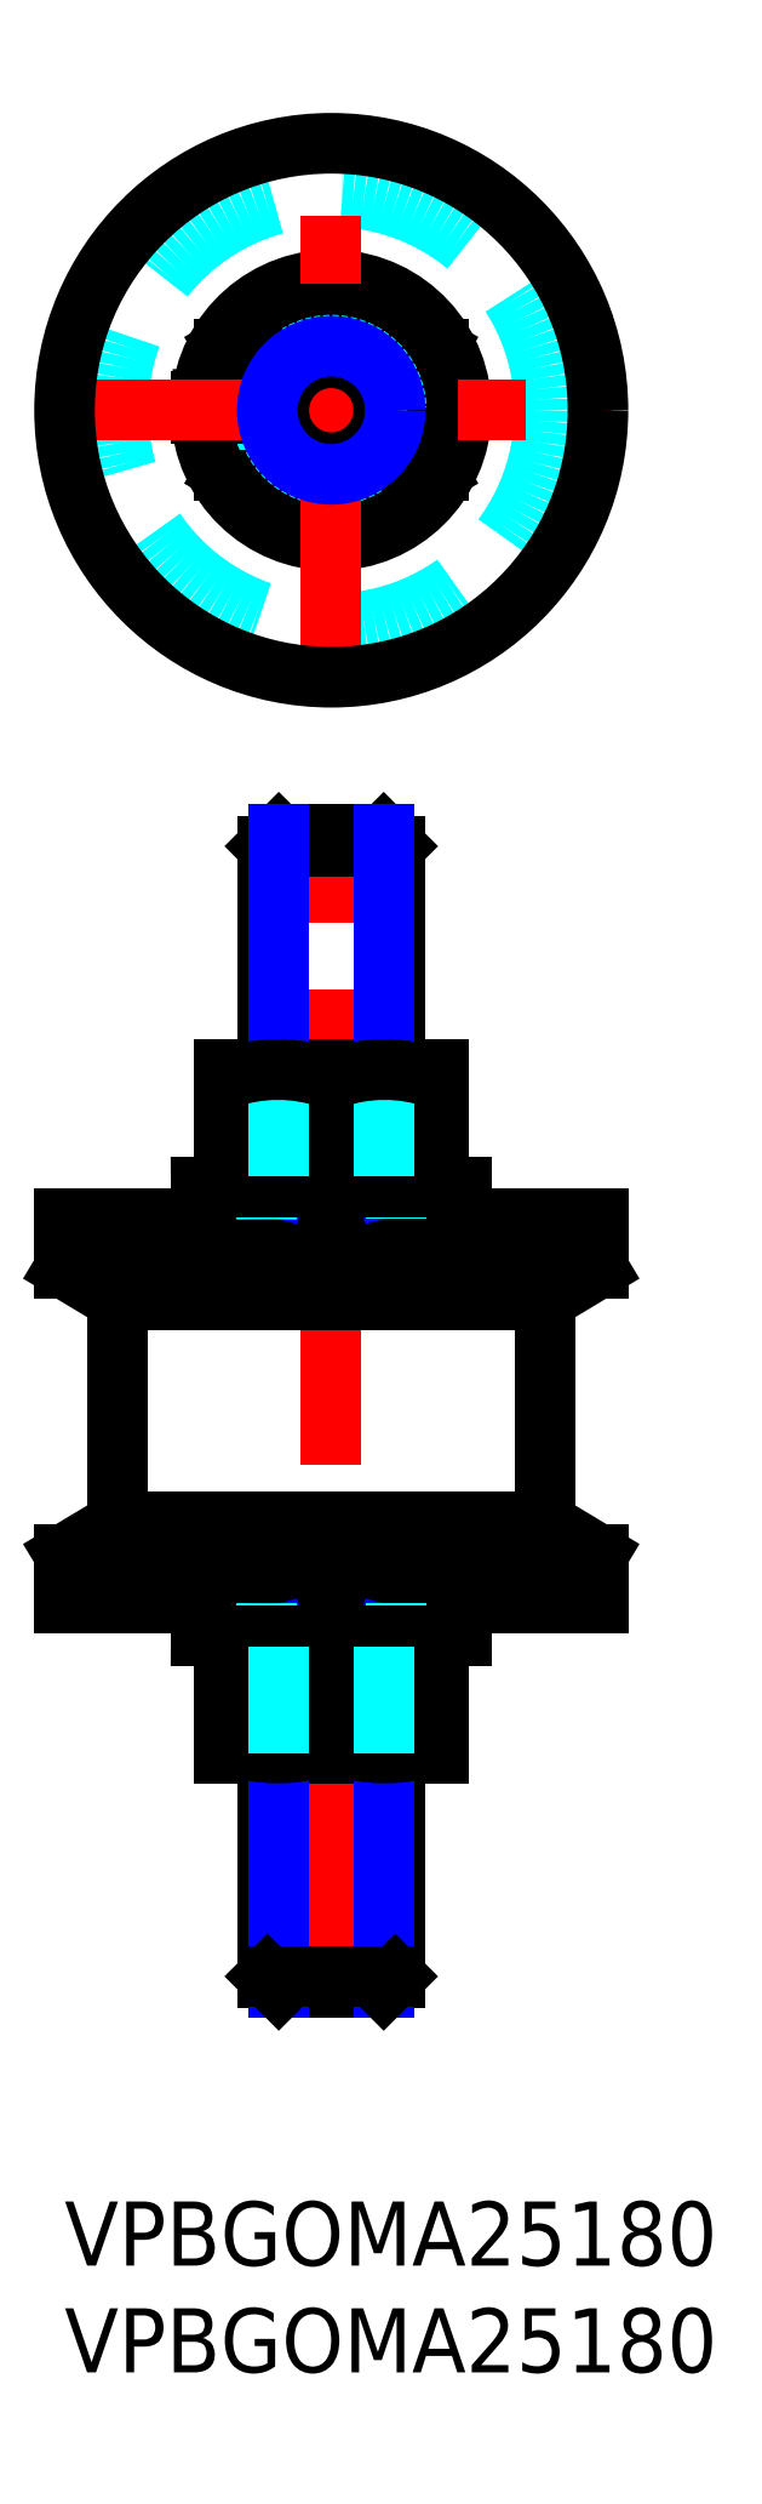
<metadata>
{"format":"dxf","ext":"dxf","renderer":"ezdxf+matplotlib","layout":"modelspace","background":"white","min_lineweight":24,"dpi":150}
</metadata>
<code>
0
SECTION
2
ENTITIES
0
LINE
8
MSM_DASHED
10
15.5
20
26.5
30
0
11
15.5
21
28
31
0
0
LINE
8
MSM_DASHED
10
15.5
20
21
30
0
11
15.5
21
26
31
0
0
LINE
8
MSM_DASHED
10
9.5
20
26
30
0
11
9.5
21
21
31
0
0
LINE
8
MSM_DASHED
10
9.5
20
28
30
0
11
9.5
21
26.5
31
0
0
LINE
8
MSM_DASHED
10
15.5
20
48
30
0
11
15.5
21
53
31
0
0
LINE
8
MSM_DASHED
10
15.5
20
46
30
0
11
15.5
21
47.5
31
0
0
LINE
8
MSM_DASHED
10
9.5
20
47.5
30
0
11
9.5
21
46
31
0
0
LINE
8
MSM_DASHED
10
9.5
20
53
30
0
11
9.5
21
48
31
0
0
LINE
8
MSM_DASHED
10
15.5
20
26
30
0
11
9.5
21
26
31
0
0
LINE
8
MSM_DASHED
10
15.5
20
28
30
0
11
15.09
21
26.5
31
0
0
LINE
8
MSM_DASHED
10
9.5
20
28
30
0
11
9.906
21
26.5
31
0
0
LINE
8
MSM_DASHED
10
15.5
20
48
30
0
11
9.5
21
48
31
0
0
LINE
8
MSM_DASHED
10
15.5
20
46
30
0
11
15.09
21
47.5
31
0
0
LINE
8
MSM_DASHED
10
9.5
20
46
30
0
11
9.906
21
47.5
31
0
0
LINE
8
MSM_CENTER
10
12.5
20
9.1
30
0
11
12.5
21
64.9
31
0
0
LINE
8
MSM_CONTINUOUS
10
10.04
20
10
30
0
11
14.96
21
10
31
0
0
LINE
8
MSM_CONTINUOUS
10
15.5
20
26
30
0
11
15.5
21
26.5
31
0
0
LINE
8
MSM_CONTINUOUS
10
15.5
20
10.5
30
0
11
15.5
21
21
31
0
0
LINE
8
MSM_CONTINUOUS
10
9.5
20
21
30
0
11
9.5
21
10.5
31
0
0
LINE
8
MSM_CONTINUOUS
10
9.5
20
26.5
30
0
11
9.5
21
26
31
0
0
LINE
8
MSM_CONTINUOUS
10
15.5
20
53
30
0
11
15.5
21
63.46
31
0
0
LINE
8
MSM_CONTINUOUS
10
15.5
20
47.5
30
0
11
15.5
21
48
31
0
0
LINE
8
MSM_CONTINUOUS
10
9.5
20
48
30
0
11
9.5
21
47.5
31
0
0
LINE
8
MSM_CONTINUOUS
10
9.5
20
63.46
30
0
11
9.5
21
53
31
0
0
LINE
8
MSM_CONTINUOUS
10
10.04
20
64
30
0
11
14.96
21
64
31
0
0
LINE
8
MSM_CONTINUOUS
10
22.5
20
31.8
30
0
11
22.5
21
42.2
31
0
0
LINE
8
MSM_CONTINUOUS
10
2.5
20
42.2
30
0
11
2.5
21
31.8
31
0
0
LINE
8
MSM_CONTINUOUS
10
25
20
28
30
0
11
25
21
30.3
31
0
0
LINE
8
MSM_CONTINUOUS
10
-3.6e-15
20
30.3
30
0
11
-3.6e-15
21
28
31
0
0
LINE
8
MSM_CONTINUOUS
10
-3.6e-15
20
28
30
0
11
25
21
28
31
0
0
LINE
8
MSM_CONTINUOUS
10
2.5
20
31.8
30
0
11
-3.6e-15
21
30.3
31
0
0
LINE
8
MSM_CONTINUOUS
10
25
20
30.3
30
0
11
22.5
21
31.8
31
0
0
LINE
8
MSM_CONTINUOUS
10
2.5
20
31.8
30
0
11
22.5
21
31.8
31
0
0
LINE
8
MSM_CONTINUOUS
10
-3.6e-15
20
30.3
30
0
11
25
21
30.3
31
0
0
LINE
8
MSM_CONTINUOUS
10
22.5
20
42.2
30
0
11
25
21
43.7
31
0
0
LINE
8
MSM_CONTINUOUS
10
-3.6e-15
20
43.7
30
0
11
2.5
21
42.2
31
0
0
LINE
8
MSM_CONTINUOUS
10
2.5
20
42.2
30
0
11
22.5
21
42.2
31
0
0
LINE
8
MSM_CONTINUOUS
10
25
20
43.7
30
0
11
25
21
46
31
0
0
LINE
8
MSM_CONTINUOUS
10
-3.6e-15
20
46
30
0
11
-3.6e-15
21
43.7
31
0
0
LINE
8
MSM_CONTINUOUS
10
-3.6e-15
20
46
30
0
11
25
21
46
31
0
0
LINE
8
MSM_CONTINUOUS
10
-3.6e-15
20
43.7
30
0
11
25
21
43.7
31
0
0
LINE
8
MSM_NARROW
10
15.09
20
26.5
30
0
11
14.96
21
26
31
0
0
LINE
8
MSM_NARROW
10
9.906
20
26.5
30
0
11
10.04
21
26
31
0
0
LINE
8
MSM_NARROW
10
15.09
20
47.5
30
0
11
14.96
21
48
31
0
0
LINE
8
MSM_NARROW
10
9.906
20
47.5
30
0
11
10.04
21
48
31
0
0
LINE
8
MSM_DASHED
10
9.482
20
47.5
30
0
11
9.455
21
46
31
0
0
LINE
8
MSM_DASHED
10
9.482
20
46
30
0
11
9.455
21
47.5
31
0
0
LINE
8
MSM_DASHED
10
15.55
20
46
30
0
11
15.55
21
47.5
31
0
0
LINE
8
MSM_DASHED
10
6.408
20
46.75
30
0
11
6.416
21
47.5
31
0
0
LINE
8
MSM_CONTINUOUS
10
6.403
20
46
30
0
11
6.408
21
46.75
31
0
0
LINE
8
MSM_CONTINUOUS
10
6.403
20
47.5
30
0
11
6.416
21
46
31
0
0
LINE
8
MSM_CONTINUOUS
10
18.6
20
46
30
0
11
18.6
21
47.5
31
0
0
LINE
8
MSM_CONTINUOUS
10
18.6
20
47.5
30
0
11
6.403
21
47.5
31
0
0
LINE
8
MSM_DASHED
10
9.482
20
26.5
30
0
11
9.455
21
28
31
0
0
LINE
8
MSM_DASHED
10
9.482
20
28
30
0
11
9.455
21
26.5
31
0
0
LINE
8
MSM_DASHED
10
15.55
20
26.5
30
0
11
15.55
21
28
31
0
0
LINE
8
MSM_DASHED
10
6.408
20
27.25
30
0
11
6.416
21
28
31
0
0
LINE
8
MSM_CONTINUOUS
10
18.6
20
26.5
30
0
11
6.403
21
26.5
31
0
0
LINE
8
MSM_CONTINUOUS
10
6.403
20
28
30
0
11
6.416
21
26.5
31
0
0
LINE
8
MSM_CONTINUOUS
10
6.403
20
26.5
30
0
11
6.408
21
27.25
31
0
0
LINE
8
MSM_CONTINUOUS
10
18.6
20
26.5
30
0
11
18.6
21
28
31
0
0
LINE
8
MSM_DASHED
10
10.04
20
52.46
30
0
11
10.04
21
48.54
31
0
0
LINE
8
MSM_DASHED
10
14.96
20
48.54
30
0
11
14.96
21
52.46
31
0
0
LINE
8
MSM_DASHED
10
14.96
20
52.46
30
0
11
10.04
21
52.46
31
0
0
LINE
8
MSM_DASHED
10
14.96
20
52.46
30
0
11
15.5
21
53
31
0
0
LINE
8
MSM_DASHED
10
9.5
20
53
30
0
11
10.04
21
52.46
31
0
0
LINE
8
MSM_DASHED
10
14.96
20
48.54
30
0
11
10.04
21
48.54
31
0
0
LINE
8
MSM_DASHED
10
10.04
20
48.54
30
0
11
9.5
21
48
31
0
0
LINE
8
MSM_DASHED
10
15.5
20
48
30
0
11
14.96
21
48.54
31
0
0
LINE
8
MSM_DASHED
10
9.5
20
48
30
0
11
9.5
21
53
31
0
0
LINE
8
MSM_DASHED
10
15.5
20
48
30
0
11
15.5
21
53
31
0
0
LINE
8
MSM_CONTINUOUS
10
17.5
20
48
30
0
11
17.5
21
53
31
0
0
LINE
8
MSM_CONTINUOUS
10
17.5
20
48
30
0
11
7.5
21
48
31
0
0
LINE
8
MSM_CONTINUOUS
10
7.5
20
53
30
0
11
7.5
21
48
31
0
0
LINE
8
MSM_CONTINUOUS
10
7.541
20
52.57
30
0
11
7.5
21
52.57
31
0
0
LINE
8
MSM_CONTINUOUS
10
17.5
20
53
30
0
11
7.5
21
53
31
0
0
LINE
8
MSM_CONTINUOUS
10
17.5
20
52.57
30
0
11
17.46
21
52.57
31
0
0
LINE
8
MSM_CONTINUOUS
10
17.46
20
52.57
30
0
11
17.46
21
48
31
0
0
LINE
8
MSM_CONTINUOUS
10
7.541
20
48
30
0
11
7.541
21
52.57
31
0
0
LINE
8
MSM_CONTINUOUS
10
12.54
20
48
30
0
11
12.54
21
52.57
31
0
0
LINE
8
MSM_CONTINUOUS
10
12.54
20
52.57
30
0
11
12.46
21
52.57
31
0
0
LINE
8
MSM_CONTINUOUS
10
12.46
20
52.57
30
0
11
12.46
21
48
31
0
0
LINE
8
MSM_DASHED
10
14.96
20
21.54
30
0
11
14.96
21
25.46
31
0
0
LINE
8
MSM_DASHED
10
10.04
20
25.46
30
0
11
10.04
21
21.54
31
0
0
LINE
8
MSM_DASHED
10
10.04
20
21.54
30
0
11
9.5
21
21
31
0
0
LINE
8
MSM_DASHED
10
15.5
20
21
30
0
11
14.96
21
21.54
31
0
0
LINE
8
MSM_DASHED
10
10.04
20
21.54
30
0
11
14.96
21
21.54
31
0
0
LINE
8
MSM_DASHED
10
14.96
20
25.46
30
0
11
15.5
21
26
31
0
0
LINE
8
MSM_DASHED
10
9.5
20
26
30
0
11
10.04
21
25.46
31
0
0
LINE
8
MSM_DASHED
10
10.04
20
25.46
30
0
11
14.96
21
25.46
31
0
0
LINE
8
MSM_DASHED
10
15.5
20
26
30
0
11
15.5
21
21
31
0
0
LINE
8
MSM_DASHED
10
9.5
20
26
30
0
11
9.5
21
21
31
0
0
LINE
8
MSM_CONTINUOUS
10
7.5
20
26
30
0
11
7.5
21
21
31
0
0
LINE
8
MSM_CONTINUOUS
10
7.5
20
26
30
0
11
17.5
21
26
31
0
0
LINE
8
MSM_CONTINUOUS
10
17.5
20
21
30
0
11
17.5
21
26
31
0
0
LINE
8
MSM_CONTINUOUS
10
17.46
20
21.43
30
0
11
17.5
21
21.43
31
0
0
LINE
8
MSM_CONTINUOUS
10
7.5
20
21
30
0
11
17.5
21
21
31
0
0
LINE
8
MSM_CONTINUOUS
10
7.5
20
21.43
30
0
11
7.541
21
21.43
31
0
0
LINE
8
MSM_CONTINUOUS
10
7.541
20
21.43
30
0
11
7.541
21
26
31
0
0
LINE
8
MSM_CONTINUOUS
10
17.46
20
26
30
0
11
17.46
21
21.43
31
0
0
LINE
8
MSM_CONTINUOUS
10
12.54
20
21.43
30
0
11
12.54
21
26
31
0
0
LINE
8
MSM_CONTINUOUS
10
12.46
20
26
30
0
11
12.46
21
21.43
31
0
0
LINE
8
MSM_CONTINUOUS
10
12.46
20
21.43
30
0
11
12.54
21
21.43
31
0
0
LINE
8
MSM_DASHED
10
10.04
20
48
30
0
11
10.04
21
53
31
0
0
LINE
8
MSM_DASHED
10
14.96
20
48
30
0
11
14.96
21
53
31
0
0
LINE
8
MSM_CONTINUOUS
10
10.04
20
64
30
0
11
9.5
21
63.46
31
0
0
LINE
8
MSM_CONTINUOUS
10
9.5
20
63.46
30
0
11
15.5
21
63.46
31
0
0
LINE
8
MSM_CONTINUOUS
10
15.5
20
63.46
30
0
11
14.96
21
64
31
0
0
LINE
8
MSM_NARROW
10
10.04
20
53
30
0
11
10.04
21
64
31
0
0
LINE
8
MSM_NARROW
10
14.96
20
53
30
0
11
14.96
21
64
31
0
0
LINE
8
MSM_NARROW
10
10.04
20
21
30
0
11
10.04
21
10
31
0
0
LINE
8
MSM_NARROW
10
14.96
20
21
30
0
11
14.96
21
10
31
0
0
LINE
8
MSM_CONTINUOUS
10
9.5
20
10.54
30
0
11
15.5
21
10.54
31
0
0
LINE
8
MSM_CONTINUOUS
10
10.04
20
10
30
0
11
9.5
21
10.54
31
0
0
LINE
8
MSM_CONTINUOUS
10
15.5
20
10.54
30
0
11
14.96
21
10
31
0
0
ARC
8
MSM_CONTINUOUS
10
10
20
45.8
30
0
40
7.199
50
70.03
51
110
0
ARC
8
MSM_CONTINUOUS
10
15
20
45.8
30
0
40
7.199
50
70.03
51
110
0
ARC
8
MSM_CONTINUOUS
10
10
20
28.2
30
0
40
7.199
50
250
51
290
0
ARC
8
MSM_CONTINUOUS
10
15
20
28.2
30
0
40
7.199
50
250
51
290
0
LINE
8
MSM_DASHED
10
14.96
20
25.46
30
0
11
14.96
21
21.54
31
0
0
LINE
8
MSM_DASHED
10
10.04
20
26
30
0
11
10.04
21
21
31
0
0
LINE
8
MSM_DASHED
10
14.96
20
26
30
0
11
14.96
21
21
31
0
0
TEXT
8
MSM_PART_NUMBER
10
0
20
-8
30
0
40
3
1
VPBGOMA25180
0
TEXT
8
MSM_PART_NUMBER
10
0
20
-3
30
0
40
3
1
VPBGOMA25180
0
LINE
8
MSM_CONTINUOUS
10
7.5
20
86.71
30
0
11
7.5
21
81.03
31
0
0
LINE
8
MSM_CONTINUOUS
10
12.46
20
89.62
30
0
11
7.541
21
86.78
31
0
0
ARC
8
MSM_CONTINUOUS
10
12.5
20
83.87
30
0
40
5.75
50
149.6
51
150.4
0
LINE
8
MSM_CONTINUOUS
10
17.46
20
86.78
30
0
11
12.54
21
89.62
31
0
0
LINE
8
MSM_CONTINUOUS
10
17.5
20
81.03
30
0
11
17.5
21
86.71
31
0
0
ARC
8
MSM_CONTINUOUS
10
12.5
20
83.87
30
0
40
5.75
50
29.59
51
30.41
0
ARC
8
MSM_CONTINUOUS
10
12.5
20
83.87
30
0
40
5.75
50
89.59
51
90.41
0
LINE
8
MSM_CONTINUOUS
10
12.54
20
78.12
30
0
11
17.46
21
80.96
31
0
0
ARC
8
MSM_CONTINUOUS
10
12.5
20
83.87
30
0
40
5.75
50
329.6
51
330.4
0
LINE
8
MSM_CONTINUOUS
10
7.541
20
80.96
30
0
11
12.46
21
78.12
31
0
0
ARC
8
MSM_CONTINUOUS
10
12.5
20
83.87
30
0
40
5.75
50
209.6
51
210.4
0
ARC
8
MSM_CONTINUOUS
10
12.5
20
83.87
30
0
40
5.75
50
269.6
51
270.4
0
CIRCLE
8
MSM_CONTINUOUS
10
12.5
20
83.87
30
0
40
5
0
LINE
8
MSM_DASHED
10
6.416
20
83.43
30
0
11
9.482
21
83.43
31
0
0
LINE
8
MSM_DASHED
10
9.482
20
84.31
30
0
11
9.455
21
84.05
31
0
0
LINE
8
MSM_DASHED
10
9.455
20
84.05
30
0
11
7.5
21
84.05
31
0
0
ARC
8
MSM_DASHED
10
12.5
20
83.87
30
0
40
3.05
50
183.3
51
171.7
0
LINE
8
MSM_DASHED
10
7.5
20
84.31
30
0
11
9.482
21
84.31
31
0
0
LINE
8
MSM_DASHED
10
9.455
20
83.69
30
0
11
7.5
21
83.69
31
0
0
LINE
8
MSM_CONTINUOUS
10
6.403
20
84.05
30
0
11
6.416
21
84.31
31
0
0
LINE
8
MSM_CONTINUOUS
10
7.5
20
84.05
30
0
11
6.403
21
84.05
31
0
0
ARC
8
MSM_CONTINUOUS
10
12.5
20
83.87
30
0
40
6.1
50
181.7
51
175.8
0
LINE
8
MSM_CONTINUOUS
10
6.416
20
84.31
30
0
11
7.5
21
84.31
31
0
0
LINE
8
MSM_CONTINUOUS
10
7.5
20
83.69
30
0
11
6.403
21
83.69
31
0
0
CIRCLE
8
MSM_DASHED
10
12.5
20
83.87
30
0
40
10
0
LINE
8
MSM_CENTER
10
-0.625
20
83.87
30
0
11
25.62
21
83.87
31
0
0
LINE
8
MSM_CENTER
10
12.5
20
70.75
30
0
11
12.5
21
97
31
0
0
CIRCLE
8
MSM_CONTINUOUS
10
12.5
20
83.87
30
0
40
12.5
0
CIRCLE
8
MSM_CONTINUOUS
10
12.5
20
83.87
30
0
40
2.459
0
CIRCLE
8
MSM_NARROW
10
12.5
20
83.87
30
0
40
3
0
ENDSEC
0
EOF

</code>
